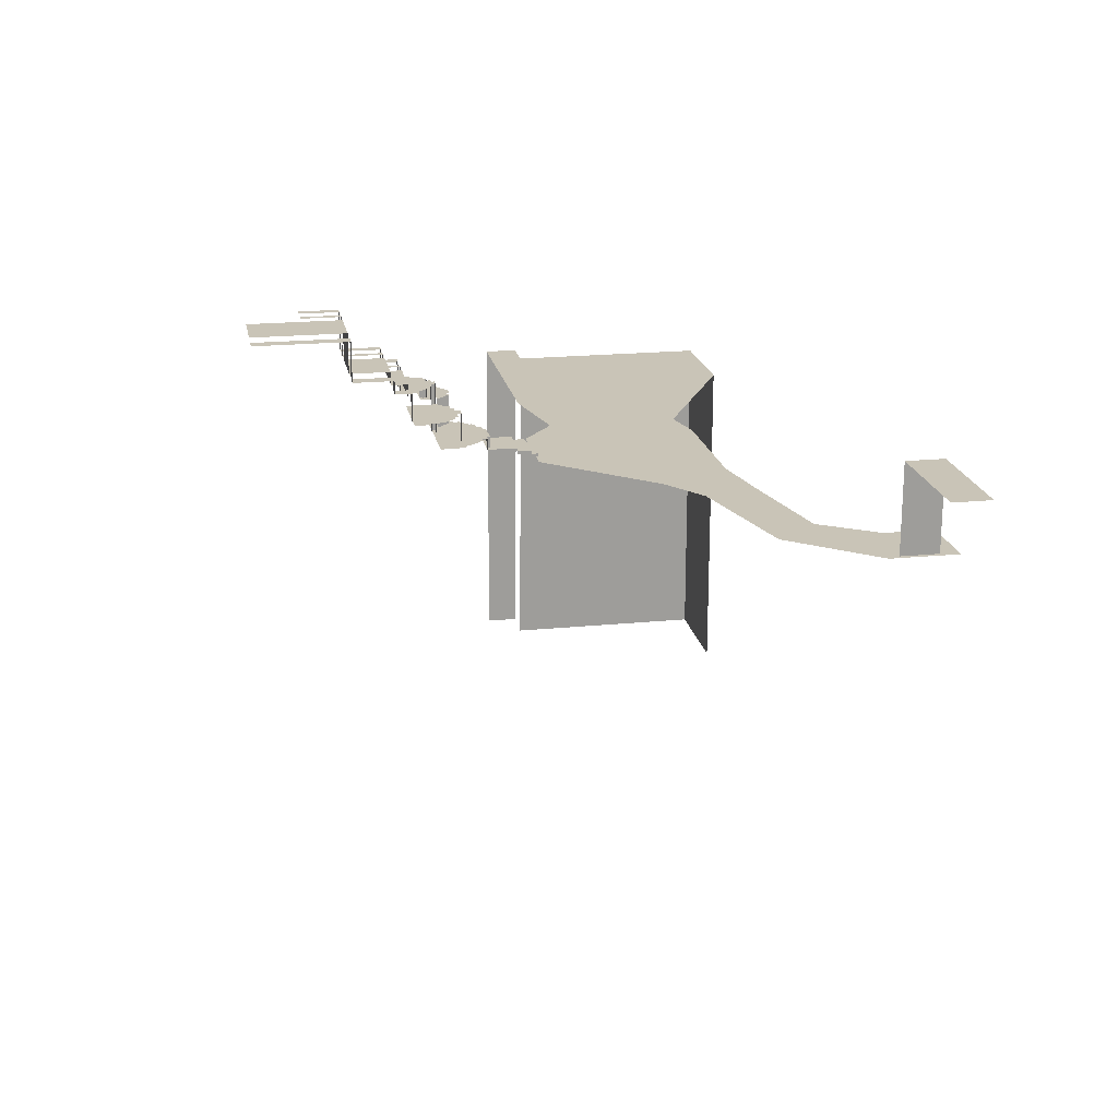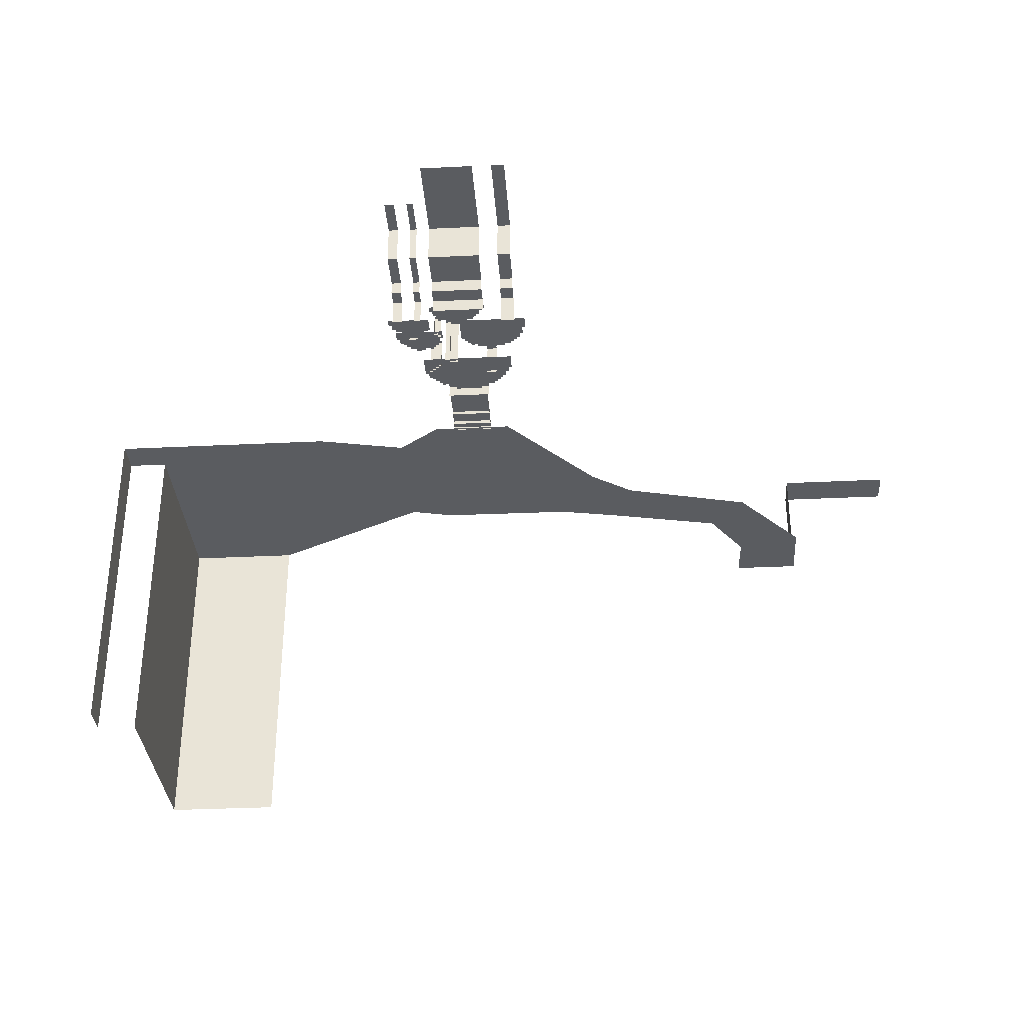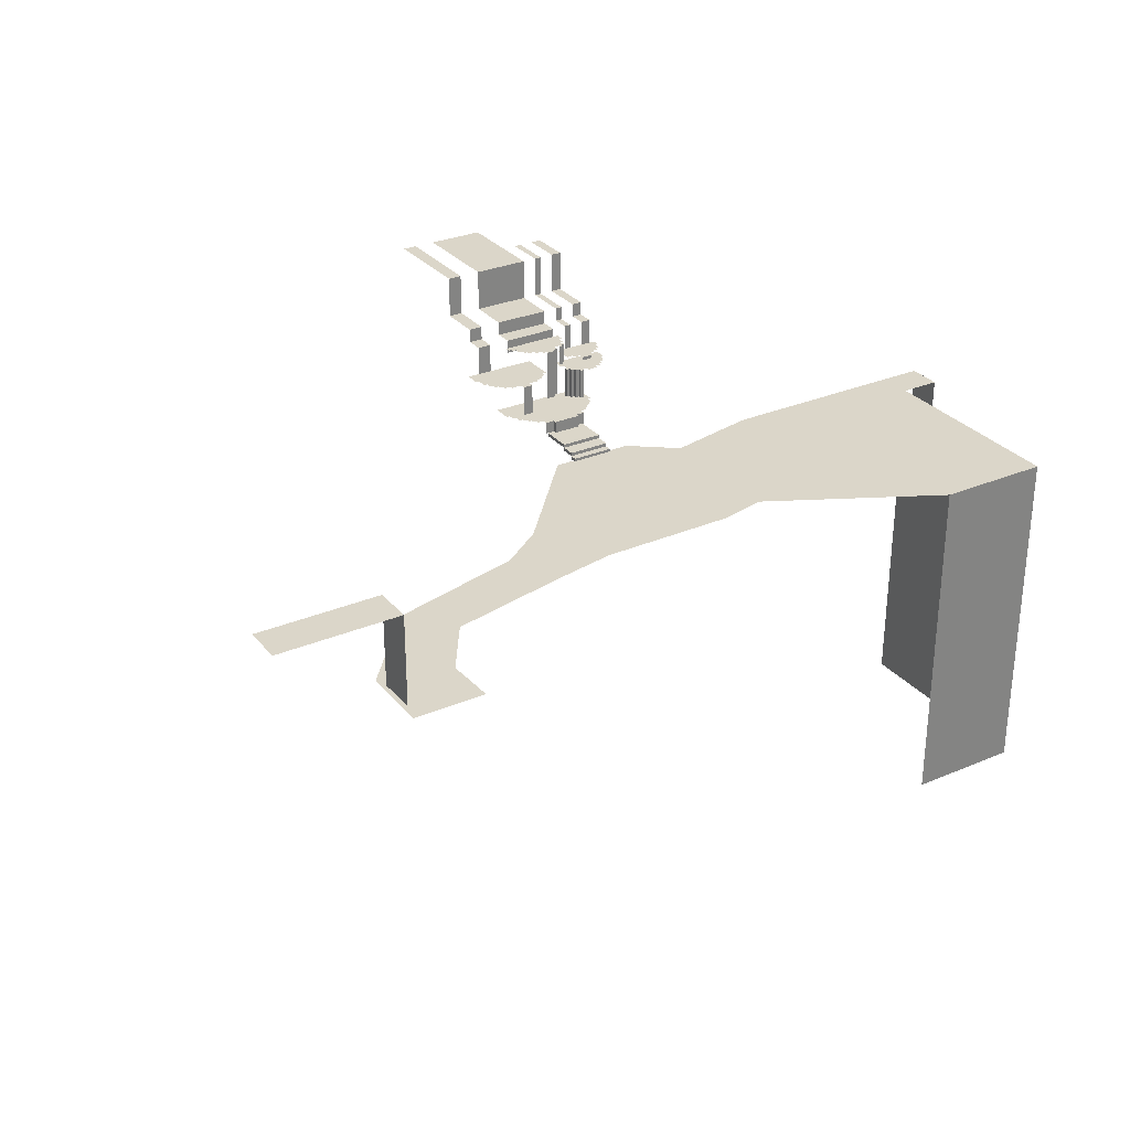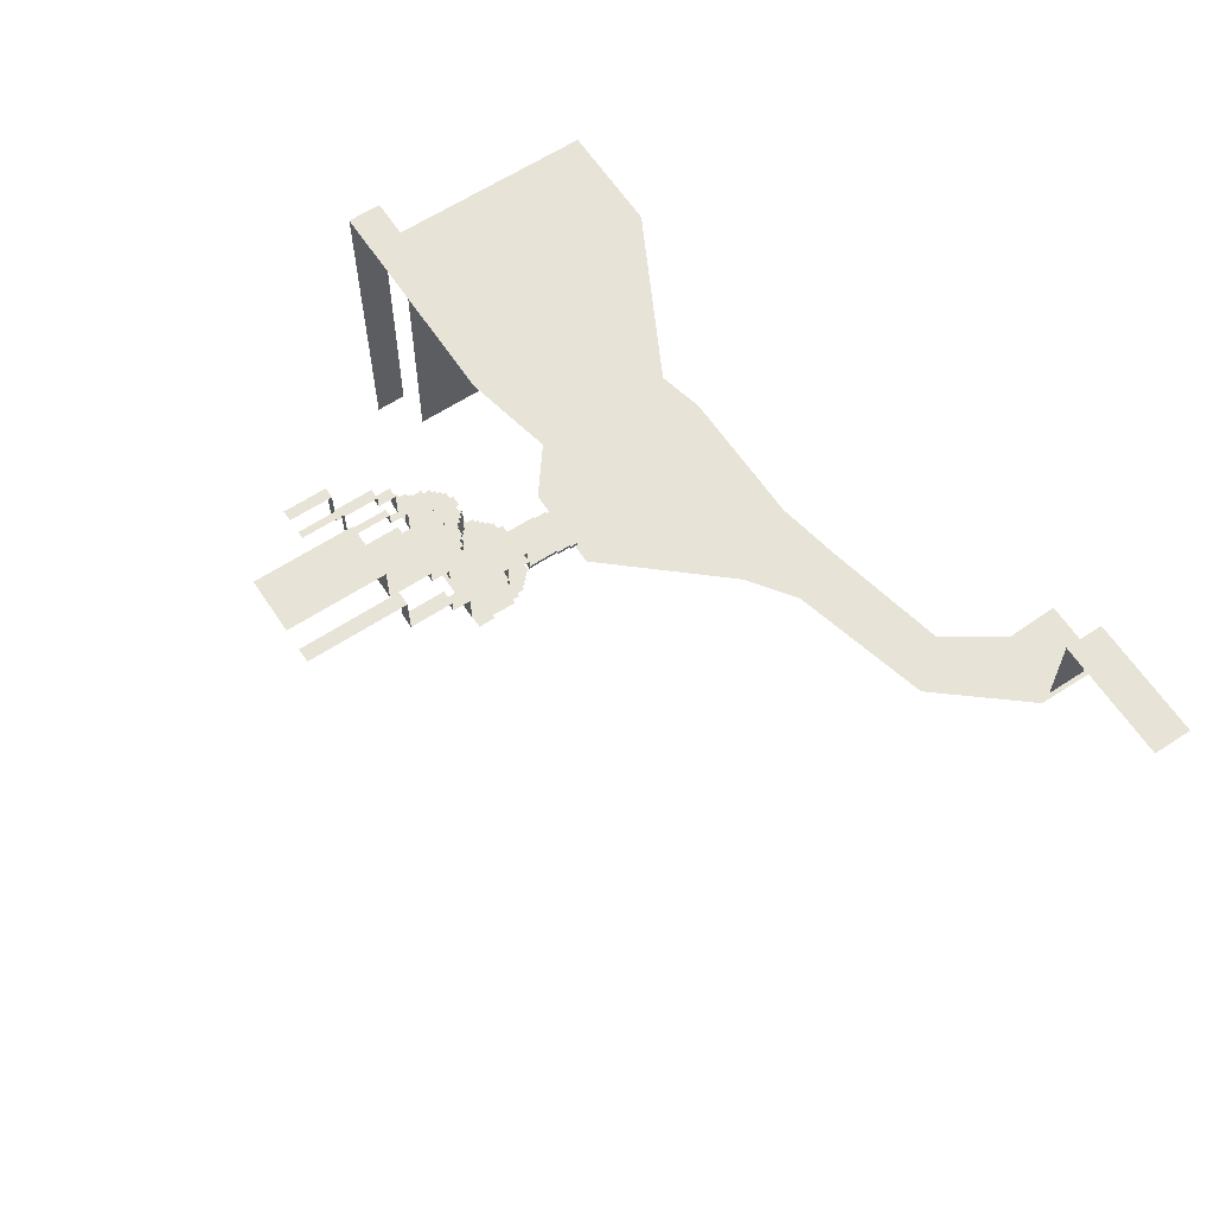
<metadata>
{"format":"obj","ext":"obj","renderer":"f3d","projection":"perspective","resolution":1024,"background":"white","views":[{"elev":19.9,"azim":-100.5,"up":"+Z"},{"elev":-33.6,"azim":-176.2,"up":"+Z"},{"elev":29.9,"azim":-31.9,"up":"+Z"},{"elev":62.4,"azim":-123.5,"up":"+Z"}]}
</metadata>
<code>
g сandyland_river_mesh
v 5.55 13.6 -3.5
v -0.45 13.6 -3.5
v 5.55 13.6 -3
v -0.45 13.6 -3
v 5.55 14.6 -3
v -0.45 13.6 -3
v -0.45 14.6 -3
v 5.55 13.6 -3
v 5.55 14.6 -2.5
v -0.45 14.6 -3
v -0.45 14.6 -2.5
v 5.55 14.6 -3
v 5.55 16.6 -2.5
v -0.45 14.6 -2.5
v -0.45 16.6 -2.5
v 5.55 14.6 -2.5
v 5.55 16.6 -2
v -0.45 16.6 -2.5
v -0.45 16.6 -2
v 5.55 16.6 -2.5
v 5.55 21.1 -2
v -0.45 16.6 -2
v -0.45 21.1 -2
v 5.55 16.6 -2
v 5.55 16.6 -2.5
v 5.55 21.1 -2
v 5.55 21.1 -2.5
v 5.55 16.6 -2
v -0.45 21.1 -2.5
v -0.45 16.6 -2
v -0.45 16.6 -2.5
v -0.45 21.1 -2
v 5.55 14.6 -3
v 5.55 16.6 -2.5
v 5.55 16.6 -3
v 5.55 14.6 -2.5
v -0.45 16.6 -3
v -0.45 14.6 -2.5
v -0.45 14.6 -3
v -0.45 16.6 -2.5
v 5.55 13.6 -3.5
v 5.55 14.6 -3
v 5.55 14.6 -3.5
v 5.55 13.6 -3
v -0.45 14.6 -3.5
v -0.45 13.6 -3
v -0.45 13.6 -3.5
v -0.45 14.6 -3
v -42.79 -25.84 -3.429
v -52.6 -33.02 -3.429
v -52.58 -23.26 -3.429
v -42.53 -33.02 -3.429
v -37.51 -17.73 -3.429
v -42.69 -11.35 -3.429
v -20.12 -13.9 -3.429
v -23.24 -6.297 -3.429
v -11.18 -12.21 -3.429
v -16.83 -1.712 -3.429
v 8.521 -12.03 -3.429
v -3.231 13.92 -3.429
v 8.589 13.92 -3.429
v 14.95 -10.54 -3.429
v 15 8.982 -3.429
v 39.11 -23.19 -3.429
v 28.21 11.76 -3.429
v 55.68 6.778 -3.429
v 55.63 -23.19 -3.429
v 55.68 11.76 -3.429
v 61.48 6.77 -3.429
v 61.49 11.75 -3.429
v 39.11 -23.19 -53.64
v 55.63 -23.19 -3.429
v 55.63 -23.19 -53.64
v 39.11 -23.19 -3.429
v 61.48 6.77 -3.429
v 61.49 11.75 -53.64
v 61.48 7.091 -53.64
v 61.49 11.75 -3.429
v -51.95 -24.9 9.5
v -51.95 -30.4 -3.429
v -51.95 -30.4 9.5
v -51.95 -24.9 -3.429
v -51.95 -24.9 9.5
v -69.03 -30.4 9.5
v -69.03 -24.9 9.5
v -51.95 -30.4 9.5
v -0.7 31.85 7.25
v -0.7 32.6 7.25
v -0.2 31.85 7.25
v 8.3 32.6 7.25
v 7.8 31.35 7.25
v 8.3 31.35 7.25
v 0.3 31.35 7.25
v -0.2 31.35 7.25
v 7.3 30.35 7.25
v 0.8 30.35 7.25
v 0.3 30.35 7.25
v 7.8 30.35 7.25
v 7.3 30.1 7.25
v 1.3 29.85 7.25
v 0.8 29.85 7.25
v 7.05 29.6 7.25
v 2.3 29.35 7.25
v 5.8 29.35 7.25
v 3.3 28.85 7.25
v 5.05 28.6 7.25
v 3.8 28.35 7.25
v 5.05 28.1 7.25
v 2.3 28.85 7.25
v 1.3 29.35 7.25
v 3.3 28.35 7.25
v 5.8 28.85 7.25
v 6.55 29.35 7.25
v 7.05 29.1 7.25
v 7.55 29.6 7.25
v 6.55 29.1 7.25
v 3.8 28.1 7.25
v 5.8 28.6 7.25
v 7.55 30.1 7.25
v 6.3 28.35 4.25
v 6.3 30.1 4.25
v 6.8 28.35 4.25
v 13.3 28.35 4.25
v 13.8 30.1 4.25
v 13.8 28.35 4.25
v 12.8 27.35 4.25
v 13.3 27.35 4.25
v 6.8 27.6 4.25
v 7.05 27.1 4.25
v 6.55 27.1 4.25
v 12.3 26.85 4.25
v 12.8 26.85 4.25
v 7.55 26.6 4.25
v 7.05 26.6 4.25
v 11.8 26.35 4.25
v 12.3 26.35 4.25
v 8.05 26.1 4.25
v 10.8 25.85 4.25
v 11.8 25.85 4.25
v 9.3 25.85 4.25
v 9.3 25.35 4.25
v 10.8 25.35 4.25
v 7.55 26.1 4.25
v 8.55 25.85 4.25
v 8.05 25.6 4.25
v 8.55 25.6 4.25
v 8.3 29.85 4.75
v 8.3 32.6 4.75
v 9.3 29.85 4.75
v 12.8 29.85 4.75
v 11.8 29.35 4.75
v 10.3 29.35 4.75
v 12.8 29.35 4.75
v 9.3 29.35 4.75
v 13.8 30.35 4.75
v 13.8 29.85 4.75
v 14.3 31.35 4.75
v 14.3 30.35 4.75
v 14.8 32.6 4.75
v 14.8 31.35 4.75
v 10.3 28.6 4.75
v 11.8 28.6 4.75
v -7.2 30.35 4.25
v -7.2 32.6 4.25
v -6.7 30.35 4.25
v 3.3 32.6 4.25
v -6.2 28.85 4.25
v -6.7 28.85 4.25
v 2.8 27.85 4.25
v 3.3 27.85 4.25
v -5.7 27.85 4.25
v -6.2 27.85 4.25
v -5.2 27.35 4.25
v -5.7 27.35 4.25
v 2.3 27.35 4.25
v 2.8 27.35 4.25
v -4.7 26.85 4.25
v -5.2 26.85 4.25
v 1.8 26.85 4.25
v 2.3 26.85 4.25
v -3.7 26.35 4.25
v -4.7 26.35 4.25
v 0.8 26.35 4.25
v 1.8 26.35 4.25
v -2.2 25.85 4.25
v -3.7 25.85 4.25
v -0.7 25.85 4.25
v 0.8 25.85 4.25
v -2.2 25.1 4.25
v -0.7 25.1 4.25
v -4.7 25.85 -0.25
v -4.7 28.6 -0.25
v -4.2 25.85 -0.25
v 9.3 28.6 -0.25
v -3.7 24.85 -0.25
v -4.2 24.85 -0.25
v 8.8 24.85 -0.25
v 9.3 24.85 -0.25
v 8.3 23.85 -0.25
v -3.2 23.85 -0.25
v -3.7 23.85 -0.25
v 7.8 23.35 -0.25
v 8.3 23.35 -0.25
v -2.7 23.35 -0.25
v -3.2 23.35 -0.25
v -2.2 22.85 -0.25
v -2.7 22.85 -0.25
v 7.3 22.85 -0.25
v 6.8 22.35 -0.25
v -1.7 22.35 -0.25
v -0.7 21.85 -0.25
v 5.8 21.85 -0.25
v 0.55 21.1 -0.25
v 4.55 21.1 -0.25
v 4.55 20.6 -0.25
v 0.55 20.6 -0.25
v -0.7 21.1 -0.25
v -1.7 21.85 -0.25
v -2.2 22.35 -0.25
v 5.8 21.1 -0.25
v 6.8 21.85 -0.25
v 7.3 22.35 -0.25
v 7.8 22.85 -0.25
v 8.8 23.85 -0.25
v 3.8 28.1 1
v 5.05 28.1 -0.5
v 3.8 28.1 -0.5
v 3.8 28.1 7.25
v 5.05 28.1 7.25
v 5.05 28.6 -0.5
v 5.8 28.6 1
v 5.8 28.6 -0.5
v 5.8 28.6 7.25
v 5.05 28.6 7.25
v 5.05 28.6 -0.5
v 5.05 28.1 7.25
v 5.05 28.6 7.25
v 5.05 28.1 -0.5
v 7.05 29.1 4
v 6.55 29.1 7.25
v 7.05 29.1 7.25
v 6.55 29.1 4
v 7.05 29.6 4
v 7.05 29.1 7.25
v 7.05 29.6 7.25
v 7.05 29.1 4
v 7.55 29.6 4
v 7.05 29.6 7.25
v 7.55 29.6 7.25
v 7.05 29.6 4
v 7.55 30.1 7.25
v 7.55 29.6 4
v 7.55 29.6 7.25
v 7.55 30.1 4
v 11.8 28.6 4.75
v 10.3 28.6 4
v 10.3 28.6 4.75
v 11.8 28.6 4
v 7.55 26.6 -0.5
v 7.05 26.6 4.25
v 7.55 26.6 4.25
v 7.05 26.6 -0.5
v 7.05 27.1 -0.5
v 6.55 27.1 4.25
v 7.05 27.1 4.25
v 6.55 27.1 -0.5
v 6.55 27.6 1
v 6.55 27.1 -0.5
v 6.55 27.6 -0.5
v 6.55 27.6 4.25
v 6.55 27.1 4.25
v 7.55 26.1 -0.5
v 7.55 26.6 4.25
v 7.55 26.1 4.25
v 7.55 26.6 -0.5
v 8.05 26.1 -0.5
v 7.55 26.1 4.25
v 8.05 26.1 4.25
v 7.55 26.1 -0.5
v 7.05 26.6 -0.5
v 7.05 27.1 4.25
v 7.05 26.6 4.25
v 7.05 27.1 -0.5
v 8.05 25.6 -0.5
v 8.05 26.1 4.25
v 8.05 25.6 4.25
v 8.05 26.1 -0.5
v 8.05 25.6 -0.5
v 8.55 25.6 8.545e-06
v 8.55 25.6 -0.5
v 8.55 25.6 1
v 8.55 25.6 4.25
v 8.05 25.6 4.25
v -2.2 25.1 -0.5
v -0.7 25.1 1
v -0.7 25.1 -0.5
v -0.7 25.1 4.25
v -2.2 25.1 1
v -2.2 25.1 4.25
v 4.55 20.6 -2
v 0.55 20.6 -0.25
v 4.55 20.6 -0.25
v 0.55 20.6 -2
v 0.55 20.6 -2
v 0.55 21.1 -0.25
v 0.55 20.6 -0.25
v 0.55 21.1 -2
v 4.55 21.1 -2
v 4.55 20.6 -0.25
v 4.55 21.1 -0.25
v 4.55 20.6 -2
v 0.55 21.1 -2
v -0.7 21.1 -0.25
v 0.55 21.1 -0.25
v -0.7 21.1 -2
v 5.8 21.1 -0.25
v 4.55 21.1 -2
v 4.55 21.1 -0.25
v 5.8 21.1 -2
v 6.55 27.6 4.25
v 12.55 32.6 4.5
v 14.05 32.6 8.5
v 14.05 32.6 4.5
v 12.55 32.6 8.5
v 9.55 32.6 4.5
v 10.55 32.6 8.5
v 10.55 32.6 4.5
v 9.55 32.6 8.5
v -0.45 32.6 8.5
v 7.55 32.6 6.5
v -0.45 32.6 6.5
v 7.55 32.6 8.5
v -5.45 32.6 4
v -3.45 32.6 8.5
v -3.45 32.6 4
v -5.45 32.6 8.5
v 12.55 35.1 8.5
v 14.05 32.6 8.5
v 12.55 32.6 8.5
v 14.05 35.1 8.5
v 9.55 35.1 8.5
v 10.55 32.6 8.5
v 9.55 32.6 8.5
v 10.55 35.1 8.5
v -0.45 35.1 8.5
v 7.55 32.6 8.5
v -0.45 32.6 8.5
v 7.55 35.1 8.5
v -5.45 35.1 8.5
v -3.45 32.6 8.5
v -5.45 32.6 8.5
v -3.45 35.1 8.5
v 12.55 35.1 8.5
v 14.05 35.1 10.5
v 14.05 35.1 8.5
v 12.55 35.1 10.5
v 9.55 35.1 8.5
v 10.55 35.1 10.5
v 10.55 35.1 8.5
v 9.55 35.1 10.5
v -0.45 35.1 8.5
v 7.55 35.1 10.5
v 7.55 35.1 8.5
v -0.45 35.1 10.5
v -5.45 35.1 8.5
v -3.45 35.1 10.5
v -3.45 35.1 8.5
v -5.45 35.1 10.5
v 12.55 35.1 10.5
v 14.05 41.1 10.5
v 14.05 35.1 10.5
v 12.55 41.1 10.5
v 9.55 35.1 10.5
v 10.55 41.1 10.5
v 10.55 35.1 10.5
v 9.55 41.1 10.5
v -0.45 35.1 10.5
v 7.55 41.1 10.5
v 7.55 35.1 10.5
v -0.45 41.1 10.5
v -5.45 35.1 10.5
v -3.45 41.1 10.5
v -3.45 35.1 10.5
v -5.45 41.1 10.5
v 12.55 41.1 10.5
v 14.05 41.1 16.5
v 14.05 41.1 10.5
v 12.55 41.1 16.5
v 9.55 41.1 10.5
v 10.55 41.1 16.5
v 10.55 41.1 10.5
v 9.55 41.1 16.5
v -0.45 41.1 10.5
v 7.55 41.1 16.5
v 7.55 41.1 10.5
v -0.45 41.1 16.5
v -5.45 41.1 10.5
v -3.45 41.1 16.5
v -3.45 41.1 10.5
v -5.45 41.1 16.5
v 12.55 41.1 16.5
v 14.05 47.1 16.5
v 14.05 41.1 16.5
v 12.55 47.1 16.5
v 9.55 41.1 16.5
v 10.55 47.1 16.5
v 10.55 41.1 16.5
v 9.55 47.1 16.5
v -0.45 41.1 16.5
v 7.55 55.1 16.5
v 7.55 41.1 16.5
v -0.45 55.1 16.5
v -5.45 41.1 16.5
v -3.45 55.1 16.5
v -3.45 41.1 16.5
v -5.45 55.1 16.5
v 55.63 -23.19 -3.429
v 55.67 7.098 -53.64
v 55.63 -23.19 -53.64
v 55.68 6.778 -3.429
g сandyland_river_mesh_0
f 3 2 1
f 3 4 2
f 7 6 5
f 8 5 6
f 11 10 9
f 12 9 10
f 15 14 13
f 16 13 14
f 19 18 17
f 20 17 18
f 23 22 21
f 24 21 22
f 27 26 25
f 28 25 26
f 31 30 29
f 32 29 30
f 35 34 33
f 36 33 34
f 39 38 37
f 40 37 38
f 43 42 41
f 44 41 42
f 47 46 45
f 48 45 46
f 51 50 49
f 52 49 50
f 49 53 51
f 54 51 53
f 53 55 54
f 56 54 55
f 55 57 56
f 58 56 57
f 57 59 58
f 60 58 59
f 59 61 60
f 59 62 61
f 63 61 62
f 62 64 63
f 65 63 64
f 65 64 66
f 67 66 64
f 68 65 66
f 66 69 68
f 70 68 69
f 73 72 71
f 74 71 72
f 77 76 75
f 78 75 76
f 81 80 79
f 82 79 80
f 85 84 83
f 86 83 84
f 89 88 87
f 90 88 89
f 90 89 91
f 92 90 91
f 93 91 89
f 93 89 94
f 91 93 95
f 95 93 96
f 96 93 97
f 91 95 98
f 99 95 96
f 96 100 99
f 100 96 101
f 102 99 100
f 100 103 102
f 104 102 103
f 104 103 105
f 104 105 106
f 107 106 105
f 106 107 108
f 105 103 109
f 103 100 110
f 105 111 107
f 112 104 106
f 113 102 104
f 113 114 102
f 115 99 102
f 116 114 113
f 117 108 107
f 106 118 112
f 119 99 115
f 122 121 120
f 122 123 121
f 124 121 123
f 124 123 125
f 123 122 126
f 123 126 127
f 128 126 122
f 128 129 126
f 129 128 130
f 131 126 129
f 126 131 132
f 129 133 131
f 129 134 133
f 131 133 135
f 131 135 136
f 137 135 133
f 135 137 138
f 139 135 138
f 140 138 137
f 140 141 138
f 142 138 141
f 133 143 137
f 140 137 144
f 145 144 137
f 146 144 145
f 149 148 147
f 148 149 150
f 150 149 151
f 152 151 149
f 150 151 153
f 149 154 152
f 155 148 150
f 155 150 156
f 157 148 155
f 157 155 158
f 159 148 157
f 159 157 160
f 152 161 151
f 162 151 161
f 165 164 163
f 164 165 166
f 166 165 167
f 165 168 167
f 166 167 169
f 166 169 170
f 171 169 167
f 171 167 172
f 171 173 169
f 171 174 173
f 175 169 173
f 169 175 176
f 173 177 175
f 173 178 177
f 179 175 177
f 175 179 180
f 177 181 179
f 177 182 181
f 183 179 181
f 179 183 184
f 181 185 183
f 185 181 186
f 187 183 185
f 188 183 187
f 185 189 187
f 190 187 189
f 193 192 191
f 192 193 194
f 193 195 194
f 195 193 196
f 197 194 195
f 194 197 198
f 197 195 199
f 200 199 195
f 200 195 201
f 199 200 202
f 202 203 199
f 204 202 200
f 204 200 205
f 204 206 202
f 206 204 207
f 208 202 206
f 208 206 209
f 210 209 206
f 210 211 209
f 212 209 211
f 211 213 212
f 214 212 213
f 214 213 215
f 216 215 213
f 213 211 217
f 211 210 218
f 210 206 219
f 214 220 212
f 212 221 209
f 209 222 208
f 208 223 202
f 199 224 197
f 227 226 225
f 226 228 225
f 229 228 226
f 232 231 230
f 231 233 230
f 233 234 230
f 237 236 235
f 238 235 236
f 241 240 239
f 242 239 240
f 245 244 243
f 246 243 244
f 249 248 247
f 250 247 248
f 253 252 251
f 254 251 252
f 257 256 255
f 258 255 256
f 261 260 259
f 262 259 260
f 265 264 263
f 266 263 264
f 269 268 267
f 268 270 267
f 271 270 268
f 274 273 272
f 275 272 273
f 278 277 276
f 279 276 277
f 282 281 280
f 283 280 281
f 286 285 284
f 287 284 285
f 290 289 288
f 289 291 288
f 291 292 288
f 292 293 288
f 296 295 294
f 295 297 294
f 297 298 294
f 299 298 297
f 302 301 300
f 303 300 301
f 306 305 304
f 307 304 305
f 310 309 308
f 311 308 309
f 314 313 312
f 315 312 313
f 318 317 316
f 319 316 317
f 320 130 128
f 323 322 321
f 324 321 322
f 327 326 325
f 328 325 326
f 331 330 329
f 332 329 330
f 335 334 333
f 336 333 334
f 339 338 337
f 340 337 338
f 343 342 341
f 344 341 342
f 347 346 345
f 348 345 346
f 351 350 349
f 352 349 350
f 355 354 353
f 356 353 354
f 359 358 357
f 360 357 358
f 363 362 361
f 364 361 362
f 367 366 365
f 368 365 366
f 371 370 369
f 372 369 370
f 375 374 373
f 376 373 374
f 379 378 377
f 380 377 378
f 383 382 381
f 384 381 382
f 387 386 385
f 388 385 386
f 391 390 389
f 392 389 390
f 395 394 393
f 396 393 394
f 399 398 397
f 400 397 398
f 403 402 401
f 404 401 402
f 407 406 405
f 408 405 406
f 411 410 409
f 412 409 410
f 415 414 413
f 416 413 414
f 419 418 417
f 420 417 418

</code>
